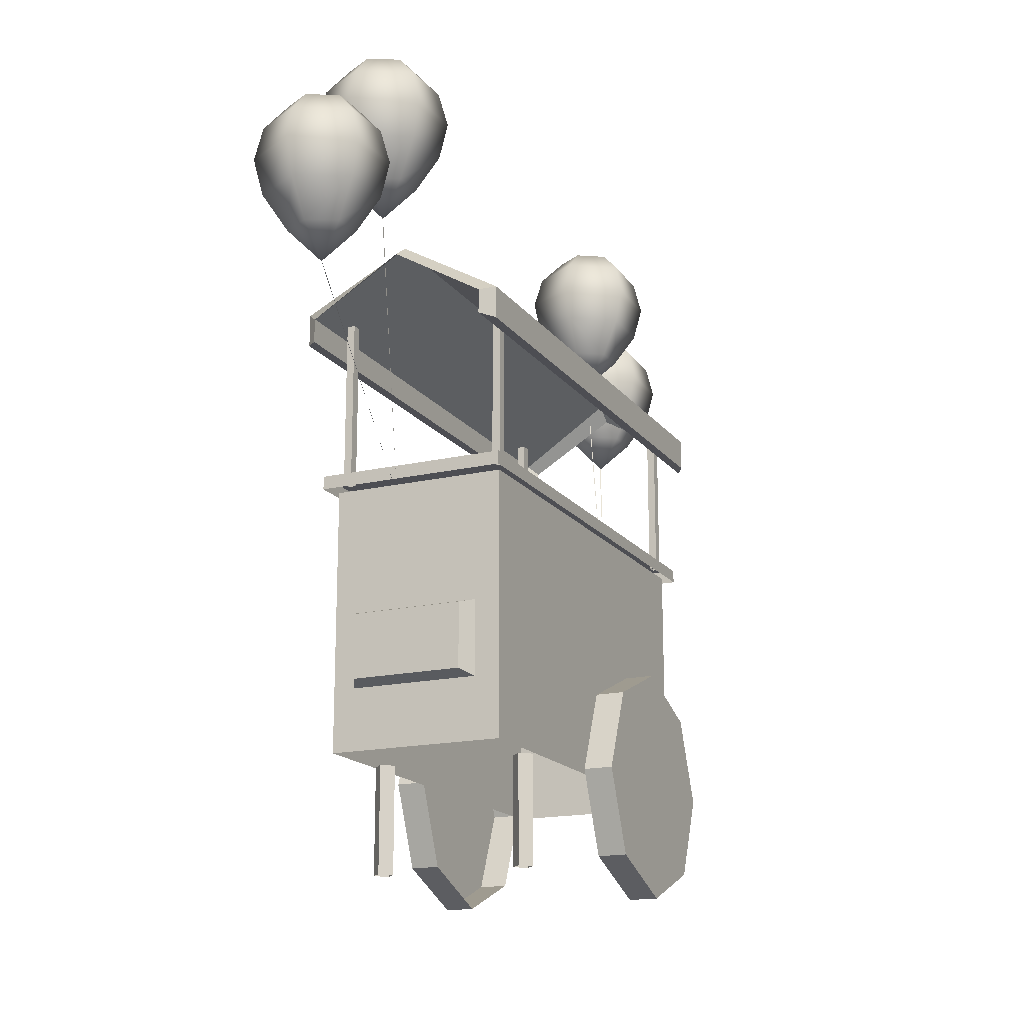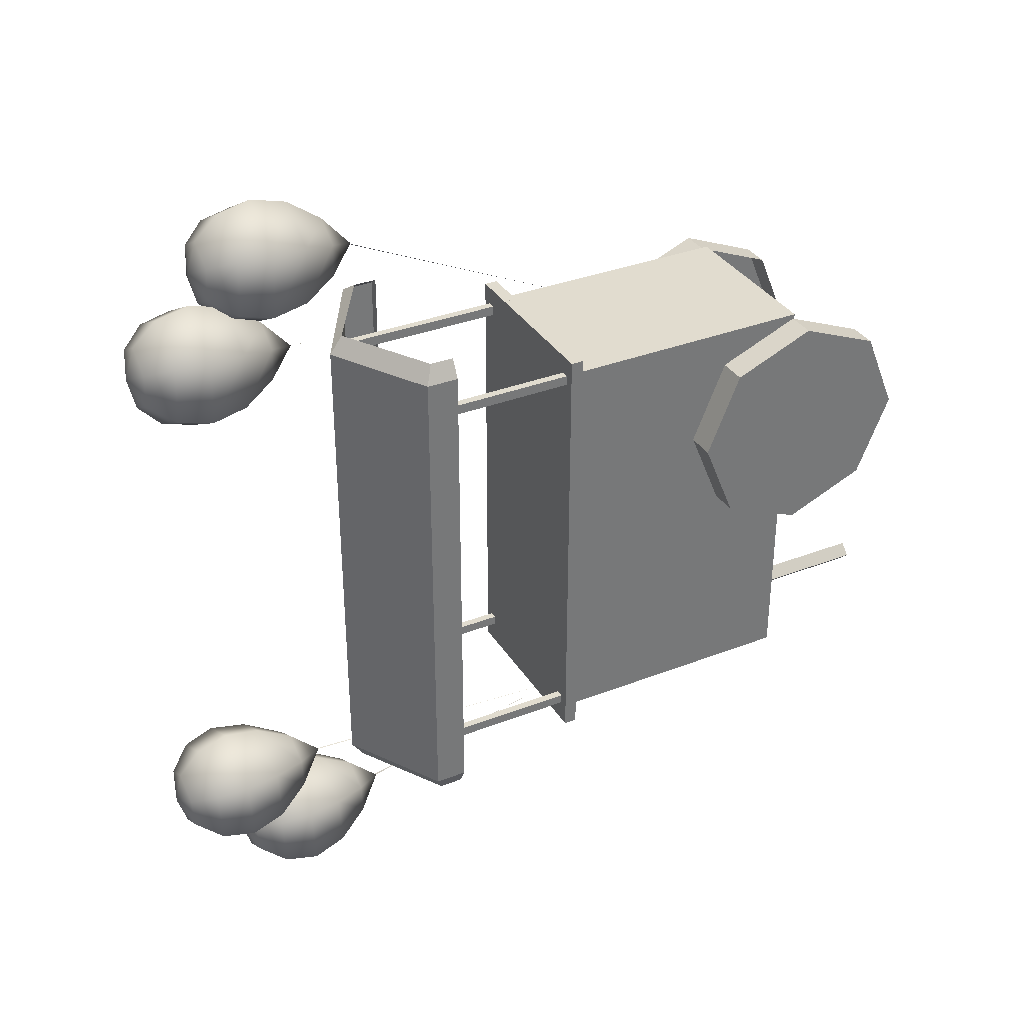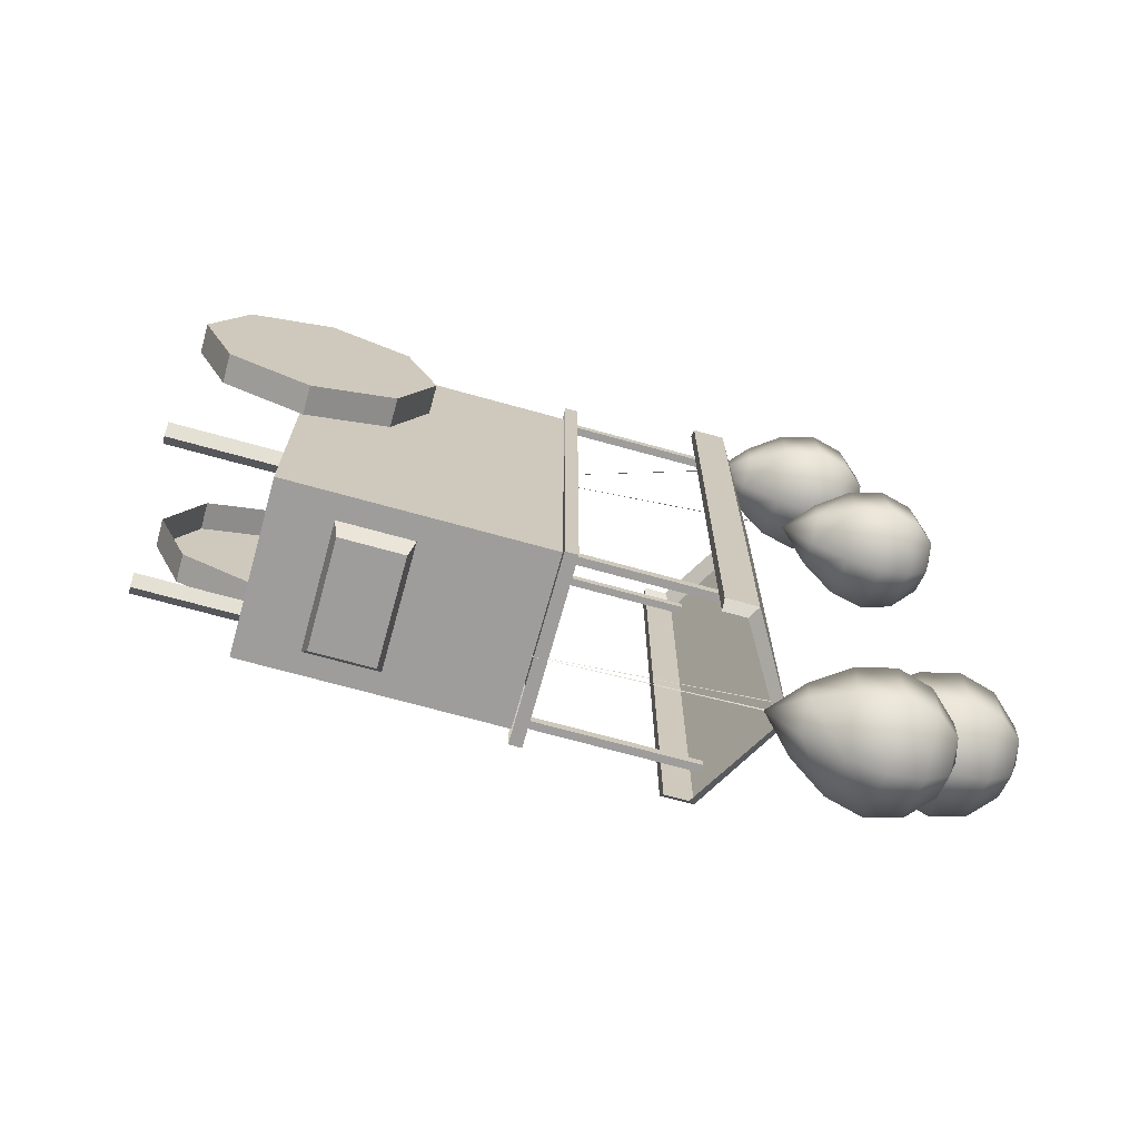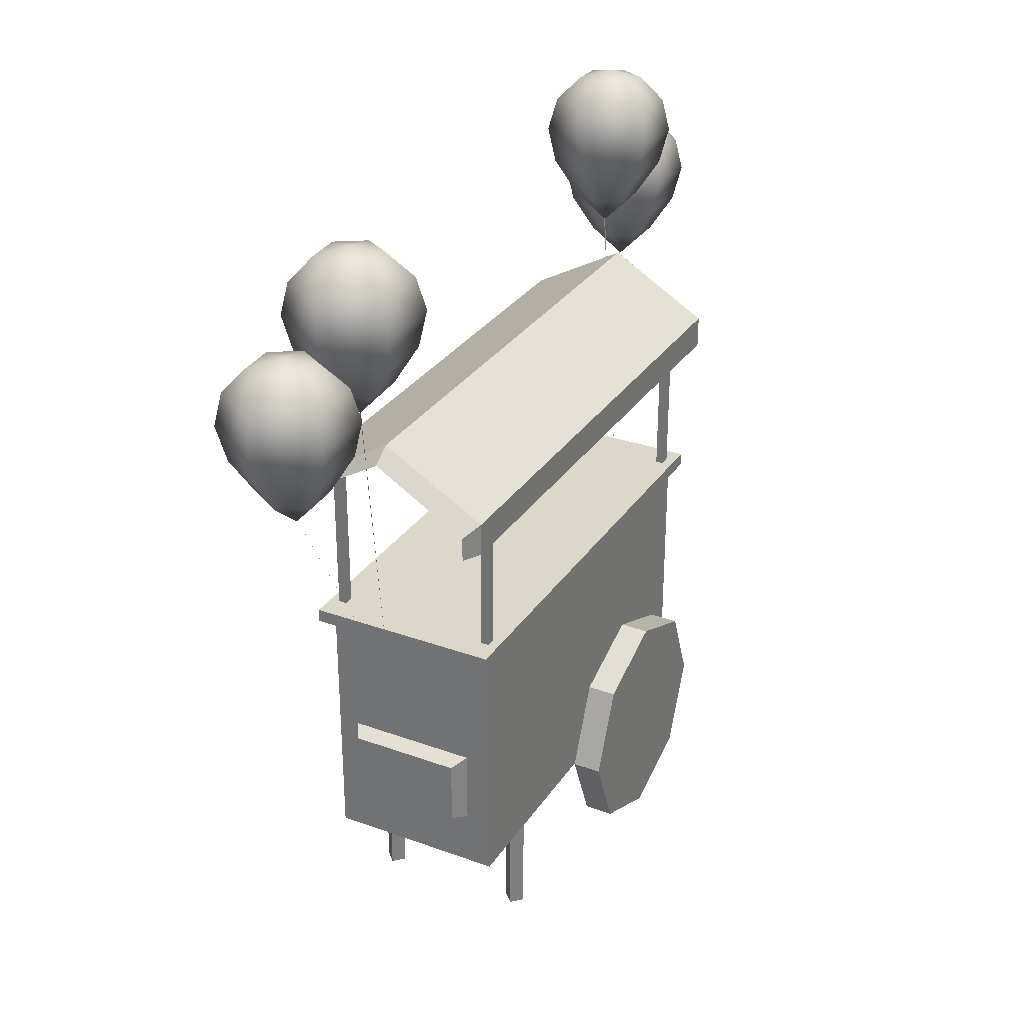
<metadata>
{"format":"obj","ext":"obj","renderer":"f3d","projection":"perspective","resolution":1024,"background":"white","views":[{"elev":-17.3,"azim":-155.1,"up":"+Y"},{"elev":34.4,"azim":-117.6,"up":"+Z"},{"elev":-70.6,"azim":74.5,"up":"+Z"},{"elev":30.3,"azim":-152.3,"up":"+Y"}]}
</metadata>
<code>
o Cube.002_Cube.017
v -0.8202 -0.5017 -0.1548
v -0.8202 0.06402 0.07954
v -0.619 0.06402 0.07954
v -0.619 -0.5017 -0.1548
v -0.619 -0.5017 1.445
v -0.619 0.06402 1.211
v -0.8202 0.06402 1.211
v -0.8202 -0.5017 1.445
v -0.8202 -1.302 0.6452
v -0.619 -1.302 0.6452
v -0.619 -1.067 1.211
v -0.8202 -1.067 1.211
v -0.619 0.2983 0.6452
v -0.8202 0.2983 0.6452
v -0.8202 -1.067 0.07954
v -0.619 -1.067 0.07954
v 0 0.5017 0.6452
v 0 0.5017 -0.0258
v 0 0.02717 0.1707
v 0 -0 0.2363
v 0 -0 0.6452
v 0 0.5017 1.316
v 0 0.02717 1.12
v 0 -0 1.054
v 0.8202 -0.5017 -0.1548
v 0.8202 0.06402 0.07954
v 0.619 0.06402 0.07954
v 0.619 -0.5017 -0.1548
v 0.619 -0.5017 1.445
v 0.619 0.06402 1.211
v 0.8202 0.06402 1.211
v 0.8202 -0.5017 1.445
v 0.8202 -1.302 0.6452
v 0.619 -1.302 0.6452
v 0.619 -1.067 1.211
v 0.8202 -1.067 1.211
v 0.619 0.2983 0.6452
v 0.8202 0.2983 0.6452
v 0.8202 -1.067 0.07954
v 0.619 -1.067 0.07954
v 0.5106 -0.5272 -1
v 0.583 -0.5272 -0.9279
v 0.583 -1.259 -0.9279
v 0.5106 -1.259 -1
v 0.5109 -0.5272 -0.8555
v 0.5109 -1.259 -0.8555
v 0.4385 -0.5272 -0.9276
v 0.4385 -1.259 -0.9276
v -0.5106 -0.5272 -1
v -0.5106 -1.259 -1
v -0.583 -1.259 -0.9279
v -0.583 -0.5272 -0.9279
v -0.5109 -1.259 -0.8555
v -0.5109 -0.5272 -0.8555
v -0.4385 -1.259 -0.9276
v -0.4385 -0.5272 -0.9276
v -0.5863 1.331 1.384
v -0.5863 2.48 1.384
v -0.5318 2.48 1.384
v -0.5318 1.331 1.384
v -0.5318 2.48 1.453
v -0.5318 1.331 1.453
v -0.5863 2.48 1.453
v -0.5863 1.331 1.453
v -0.6 -0.5272 1.466
v -0.6 1.259 1.466
v -0.6 1.259 -1.489
v -0.6 -0.5272 -1.489
v 0.6518 1.345 1.584
v 0.6518 1.345 -1.615
v -0.6518 1.345 -1.615
v -0.6518 1.345 1.584
v -0.6518 1.256 1.584
v 0.6518 1.256 1.584
v 0.6518 1.256 -1.615
v -0.6518 1.256 -1.615
v -0.6177 2.394 1.852
v 0 2.763 1.852
v 0 2.852 1.728
v -0.6859 2.452 1.728
v -0.6859 2.231 1.728
v -0.6177 2.231 1.852
v -0.5863 1.331 -1.384
v -0.5318 1.331 -1.384
v -0.5318 2.48 -1.384
v -0.5863 2.48 -1.384
v -0.5318 1.331 -1.453
v -0.5318 2.48 -1.453
v -0.5863 1.331 -1.453
v -0.5863 2.48 -1.453
v -0.6859 2.452 -1.728
v -0.6859 2.231 -1.728
v -0.6177 2.394 -1.852
v 0 2.852 -1.728
v 0 2.763 -1.852
v -0.6177 2.231 -1.852
v 0.5863 1.331 1.384
v 0.5318 1.331 1.384
v 0.5318 2.48 1.384
v 0.5863 2.48 1.384
v 0.5318 1.331 1.453
v 0.5318 2.48 1.453
v 0.5863 1.331 1.453
v 0.5863 2.48 1.453
v 0.6 -0.5272 1.466
v 0.6 1.259 1.466
v 0.6 1.259 -1.489
v 0.6 -0.5272 -1.489
v 0.6177 2.394 1.852
v 0.6859 2.452 1.799
v 0.6177 2.231 1.852
v 0.6859 2.231 1.799
v 0.5863 1.331 -1.384
v 0.5863 2.48 -1.384
v 0.5318 2.48 -1.384
v 0.5318 1.331 -1.384
v 0.5318 2.48 -1.453
v 0.5318 1.331 -1.453
v 0.5863 2.48 -1.453
v 0.5863 1.331 -1.453
v 0.6859 2.452 -1.799
v 0.6859 2.231 -1.799
v 0.6177 2.394 -1.852
v 0.6177 2.231 -1.852
v 0.6 -0.5272 1.044
v 0.6 -0.5272 0.6216
v 0.6 -0.5272 0.1995
v 0.6 -0.5272 -0.2225
v 0.4386 -0.1136 -1.51
v 0.4386 0.393 -1.51
v -0.4386 0.393 -1.51
v -0.4386 -0.1136 -1.51
v 0.3772 -0.07807 -1.623
v -0.3772 -0.07807 -1.623
v -0.3772 0.3575 -1.623
v 0.3772 0.3575 -1.623
v -0.6859 2.452 1.234
v -0.6859 2.452 0.7406
v -0.6859 2.452 0.2469
v -0.6859 2.452 -0.2468
v -0.6859 2.452 -0.7405
v -0.6859 2.452 -1.234
v -0.6859 2.231 1.234
v -0.6859 2.231 0.7406
v -0.6859 2.231 0.2469
v -0.6859 2.231 -0.2468
v -0.6859 2.231 -0.7405
v -0.6859 2.231 -1.234
v 0 2.852 1.234
v 0 2.852 0.7406
v 0 2.852 0.2469
v 0 2.852 -0.2468
v 0 2.852 -0.7405
v 0 2.852 -1.234
v -0.6177 2.231 1.323
v -0.6177 2.231 0.7935
v -0.6177 2.231 0.2645
v -0.6177 2.231 -0.2645
v -0.6177 2.231 -0.7935
v -0.6177 2.231 -1.323
v 0.6859 2.452 1.285
v 0.6859 2.452 0.7709
v 0.6859 2.452 0.257
v 0.6859 2.452 -0.257
v 0.6859 2.452 -0.7709
v 0.6859 2.452 -1.285
v 0.6859 2.231 1.285
v 0.6859 2.231 0.7709
v 0.6859 2.231 0.257
v 0.6859 2.231 -0.257
v 0.6859 2.231 -0.7709
v 0.6859 2.231 -1.285
v 0.6177 2.231 1.323
v 0.6177 2.231 0.7935
v 0.6177 2.231 0.2645
v 0.6177 2.231 -0.2645
v 0.6177 2.231 -0.7935
v 0.6177 2.231 -1.323
v -0.6 -0.5272 1.044
v -0.6 -0.5272 0.6216
v -0.6 -0.5272 0.1995
v -0.6 -0.5272 -0.2225
v -0.6 -0.5272 -0.6445
v -0.6 -0.5272 -1.067
v -0.6 1.259 1.044
v -0.6 1.259 0.6216
v -0.6 1.259 0.1995
v -0.6 1.259 -0.2225
v -0.6 1.259 -0.6445
v -0.6 1.259 -1.067
v 0.6 -0.5272 -0.6445
v 0.6 -0.5272 -1.067
v 0.6 1.259 1.044
v 0.6 1.259 0.6216
v 0.6 1.259 0.1995
v 0.6 1.259 -0.2225
v 0.6 1.259 -0.6445
v 0.6 1.259 -1.067
v 0.8202 -0.5017 -0.06715
v 0.8202 0.002066 0.1415
v 0.8202 0.002066 1.149
v 0.8202 -0.5017 1.358
v -0.8202 -0.5017 -0.06715
v -0.8202 0.002066 0.1415
v -0.8202 0.002066 1.149
v -0.8202 -0.5017 1.358
v -0.8202 -1.214 0.6452
v -0.8202 -1.005 1.149
v -0.8202 0.2107 0.6452
v -0.8202 -1.005 0.1415
v 0 -0.5272 -1.489
v 0 1.259 -1.489
v 0 -0.5272 1.466
v 0 1.259 1.466
v 0 1.259 1.044
v 0 1.259 0.6216
v 0 1.259 0.1995
v 0 1.259 -0.2225
v 0 1.259 -0.6445
v 0 1.259 -1.067
v 0.8202 -1.214 0.6452
v 0.8202 -1.005 1.149
v 0.8202 0.2107 0.6452
v 0.8202 -1.005 0.1415
f 1 2 3 4
f 5 6 7 8
f 9 10 11 12
f 13 14 7 6
f 3 2 14 13
f 15 16 10 9
f 11 5 8 12
f 15 1 4 16
f 17 18 19 20 21
f 17 22 23 24 21
f 14 2 204 209
f 8 7 205 206
f 1 15 210 203
f 25 28 27 26
f 29 32 31 30
f 27 37 38 26
f 39 33 34 40
f 35 36 32 29
f 32 202 201 31
f 37 30 31 38
f 25 199 224 39
f 33 36 35 34
f 38 223 200 26
f 39 40 28 25
f 41 42 43 44
f 42 45 46 43
f 45 47 48 46
f 47 41 44 48
f 49 50 51 52
f 52 51 53 54
f 54 53 55 56
f 56 55 50 49
f 221 201 202 222
f 39 224 221 33
f 36 222 202 32
f 31 201 223 38
f 224 223 201 221
f 33 221 222 36
f 26 200 199 25
f 223 224 199 200
f 207 208 206 205
f 210 207 205 209
f 209 204 203 210
f 7 14 209 205
f 2 1 203 204
f 12 8 206 208
f 9 12 208 207
f 15 9 207 210
f 57 58 59 60
f 60 59 61 62
f 62 61 63 64
f 64 63 58 57
f 184 190 67 68
f 69 70 71 72
f 73 74 69 72
f 75 76 71 70
f 76 73 72 71
f 77 78 79 80
f 77 80 81 82
f 83 84 85 86
f 84 87 88 85
f 87 89 90 88
f 89 83 86 90
f 137 143 81 80
f 93 91 94 95
f 149 137 80 79
f 160 148 92 96
f 93 96 92 91
f 97 98 99 100
f 98 101 102 99
f 101 103 104 102
f 103 97 100 104
f 211 68 67 212
f 125 126 194 193
f 196 197 219 218
f 75 70 69 74
f 109 110 79 78
f 109 111 112 110
f 113 114 115 116
f 116 115 117 118
f 118 117 119 120
f 120 119 114 113
f 161 110 112 167
f 123 95 94 121
f 149 79 110 161
f 178 124 122 172
f 123 121 122 124
f 128 191 197 196
f 129 130 131 132
f 133 134 135 136
f 132 131 135 134
f 131 130 136 135
f 130 129 133 136
f 129 132 134 133
f 111 173 167 112
f 173 174 168 167
f 174 175 169 168
f 175 176 170 169
f 176 177 171 170
f 177 178 172 171
f 94 154 166 121
f 154 153 165 166
f 153 152 164 165
f 152 151 163 164
f 151 150 162 163
f 150 149 161 162
f 121 166 172 122
f 166 165 171 172
f 165 164 170 171
f 164 163 169 170
f 163 162 168 169
f 162 161 167 168
f 82 81 143 155
f 155 143 144 156
f 156 144 145 157
f 157 145 146 158
f 158 146 147 159
f 159 147 148 160
f 94 91 142 154
f 154 142 141 153
f 153 141 140 152
f 152 140 139 151
f 151 139 138 150
f 150 138 137 149
f 91 92 148 142
f 142 148 147 141
f 141 147 146 140
f 140 146 145 139
f 139 145 144 138
f 138 144 143 137
f 127 128 196 195
f 197 198 220 219
f 126 127 195 194
f 191 192 198 197
f 195 196 218 217
f 65 66 185 179
f 179 185 186 180
f 180 186 187 181
f 181 187 188 182
f 182 188 189 183
f 183 189 190 184
f 189 219 220 190
f 188 218 219 189
f 187 217 218 188
f 186 216 217 187
f 185 215 216 186
f 66 214 215 185
f 65 213 214 66
f 190 220 212 67
f 211 212 107 108
f 105 125 193 106
f 192 108 107 198
f 194 195 217 216
f 193 194 216 215
f 106 193 215 214
f 105 106 214 213
f 198 107 212 220
o Sphere_Sphere.004
v 0.2738 2.552 2.371
v 0.2738 2.772 2.156
v 0.4684 2.767 2.268
v 0.2738 3.025 2.002
v 0.2738 3.278 1.952
v 0.6629 3.268 2.176
v 0.6108 3.017 2.196
v 0.2738 3.5 2.021
v 0.2738 3.657 2.192
v 0.4684 3.653 2.305
v 0.6108 3.492 2.216
v 0.2738 3.708 2.419
v 0.6108 3.001 2.585
v 0.4684 2.758 2.492
v 0.6108 3.476 2.604
v 0.6629 3.25 2.625
v 0.4684 3.643 2.529
v 0.2738 2.993 2.779
v 0.2738 2.753 2.605
v 0.2738 3.468 2.799
v 0.2738 3.24 2.85
v 0.2738 3.639 2.641
v -0.06316 3.001 2.585
v 0.07926 2.758 2.492
v -0.06316 3.476 2.604
v -0.1153 3.25 2.625
v 0.07926 3.643 2.529
v -0.06316 3.017 2.196
v 0.07926 2.767 2.268
v -0.06316 3.492 2.216
v -0.1153 3.268 2.176
v 0.07926 3.653 2.305
v 0.142 3.078 1.787
v 0.142 3.298 1.571
v 0.3366 3.294 1.683
v 0.142 3.552 1.417
v 0.142 3.804 1.367
v 0.5311 3.795 1.591
v 0.479 3.544 1.611
v 0.142 4.027 1.437
v 0.142 4.184 1.608
v 0.3366 4.179 1.72
v 0.479 4.018 1.631
v 0.142 4.235 1.835
v 0.479 3.527 2
v 0.3366 3.284 1.908
v 0.479 4.002 2.02
v 0.5311 3.776 2.04
v 0.3366 4.17 1.944
v 0.142 3.519 2.194
v 0.142 3.28 2.02
v 0.142 3.994 2.214
v 0.142 3.767 2.265
v 0.142 4.165 2.057
v -0.1949 3.527 2
v -0.05252 3.284 1.908
v -0.1949 4.002 2.02
v -0.2471 3.776 2.04
v -0.05252 4.17 1.944
v -0.1949 3.544 1.611
v -0.05252 3.294 1.683
v -0.1949 4.018 1.631
v -0.2471 3.795 1.591
v -0.05252 4.179 1.72
v 0.005769 1.09 1.775
v 0.142 3.09 1.787
v 0.1494 3.109 1.784
v 0.2738 2.564 2.372
v 0.2835 2.581 2.373
v 0.2738 2.552 -2.371
v 0.2738 2.772 -2.156
v 0.4684 2.767 -2.268
v 0.2738 3.025 -2.002
v 0.2738 3.278 -1.952
v 0.6629 3.268 -2.176
v 0.6108 3.017 -2.196
v 0.2738 3.5 -2.021
v 0.2738 3.657 -2.192
v 0.4684 3.653 -2.305
v 0.6108 3.492 -2.216
v 0.2738 3.708 -2.419
v 0.6108 3.001 -2.585
v 0.4684 2.758 -2.492
v 0.6108 3.476 -2.604
v 0.6629 3.25 -2.625
v 0.4684 3.643 -2.529
v 0.2738 2.993 -2.779
v 0.2738 2.753 -2.605
v 0.2738 3.468 -2.799
v 0.2738 3.24 -2.85
v 0.2738 3.639 -2.641
v -0.06316 3.001 -2.585
v 0.07926 2.758 -2.492
v -0.06316 3.476 -2.604
v -0.1153 3.25 -2.625
v 0.07926 3.643 -2.529
v -0.06316 3.017 -2.196
v 0.07926 2.767 -2.268
v -0.06316 3.492 -2.216
v -0.1153 3.268 -2.176
v 0.07926 3.653 -2.305
v 0.142 3.078 -1.787
v 0.142 3.298 -1.571
v 0.3366 3.294 -1.683
v 0.142 3.552 -1.417
v 0.142 3.804 -1.367
v 0.5311 3.795 -1.591
v 0.479 3.544 -1.611
v 0.142 4.027 -1.437
v 0.142 4.184 -1.608
v 0.3366 4.179 -1.72
v 0.479 4.018 -1.631
v 0.142 4.235 -1.835
v 0.479 3.527 -2
v 0.3366 3.284 -1.908
v 0.479 4.002 -2.02
v 0.5311 3.776 -2.04
v 0.3366 4.17 -1.944
v 0.142 3.519 -2.194
v 0.142 3.28 -2.02
v 0.142 3.994 -2.214
v 0.142 3.767 -2.265
v 0.142 4.165 -2.057
v -0.1949 3.527 -2
v -0.05252 3.284 -1.908
v -0.1949 4.002 -2.02
v -0.2471 3.776 -2.04
v -0.05252 4.17 -1.944
v -0.1949 3.544 -1.611
v -0.05252 3.294 -1.683
v -0.1949 4.018 -1.631
v -0.2471 3.795 -1.591
v -0.05252 4.179 -1.72
v 0.005769 1.09 -1.775
v 0.142 3.09 -1.787
v 0.1494 3.109 -1.784
v 0.2738 2.564 -2.372
v 0.2835 2.581 -2.373
f 225 226 227
f 228 229 230 231
f 232 233 234 235
f 226 228 231 227
f 229 232 235 230
f 233 236 234
f 227 231 237 238
f 230 235 239 240
f 234 236 241
f 225 227 238
f 231 230 240 237
f 235 234 241 239
f 238 237 242 243
f 240 239 244 245
f 241 236 246
f 225 238 243
f 237 240 245 242
f 239 241 246 244
f 243 242 247 248
f 245 244 249 250
f 246 236 251
f 225 243 248
f 242 245 250 247
f 244 246 251 249
f 248 247 252 253
f 250 249 254 255
f 251 236 256
f 225 248 253
f 247 250 255 252
f 249 251 256 254
f 255 254 232 229
f 256 236 233
f 225 253 226
f 252 255 229 228
f 254 256 233 232
f 253 252 228 226
f 257 258 259
f 260 261 262 263
f 264 265 266 267
f 258 260 263 259
f 261 264 267 262
f 265 268 266
f 259 263 269 270
f 262 267 271 272
f 266 268 273
f 257 259 270
f 263 262 272 269
f 267 266 273 271
f 270 269 274 275
f 272 271 276 277
f 273 268 278
f 257 270 275
f 269 272 277 274
f 271 273 278 276
f 275 274 279 280
f 277 276 281 282
f 278 268 283
f 257 275 280
f 274 277 282 279
f 276 278 283 281
f 280 279 284 285
f 282 281 286 287
f 283 268 288
f 257 280 285
f 279 282 287 284
f 281 283 288 286
f 287 286 264 261
f 288 268 265
f 257 285 258
f 284 287 261 260
f 286 288 265 264
f 285 284 260 258
f 290 289 291
f 292 289 293
f 294 296 295
f 297 300 299 298
f 301 304 303 302
f 295 296 300 297
f 298 299 304 301
f 302 303 305
f 296 307 306 300
f 299 309 308 304
f 303 310 305
f 294 307 296
f 300 306 309 299
f 304 308 310 303
f 307 312 311 306
f 309 314 313 308
f 310 315 305
f 294 312 307
f 306 311 314 309
f 308 313 315 310
f 312 317 316 311
f 314 319 318 313
f 315 320 305
f 294 317 312
f 311 316 319 314
f 313 318 320 315
f 317 322 321 316
f 319 324 323 318
f 320 325 305
f 294 322 317
f 316 321 324 319
f 318 323 325 320
f 324 298 301 323
f 325 302 305
f 294 295 322
f 321 297 298 324
f 323 301 302 325
f 322 295 297 321
f 326 328 327
f 329 332 331 330
f 333 336 335 334
f 327 328 332 329
f 330 331 336 333
f 334 335 337
f 328 339 338 332
f 331 341 340 336
f 335 342 337
f 326 339 328
f 332 338 341 331
f 336 340 342 335
f 339 344 343 338
f 341 346 345 340
f 342 347 337
f 326 344 339
f 338 343 346 341
f 340 345 347 342
f 344 349 348 343
f 346 351 350 345
f 347 352 337
f 326 349 344
f 343 348 351 346
f 345 350 352 347
f 349 354 353 348
f 351 356 355 350
f 352 357 337
f 326 354 349
f 348 353 356 351
f 350 355 357 352
f 356 330 333 355
f 357 334 337
f 326 327 354
f 353 329 330 356
f 355 333 334 357
f 354 327 329 353
f 359 360 358
f 361 362 358

</code>
